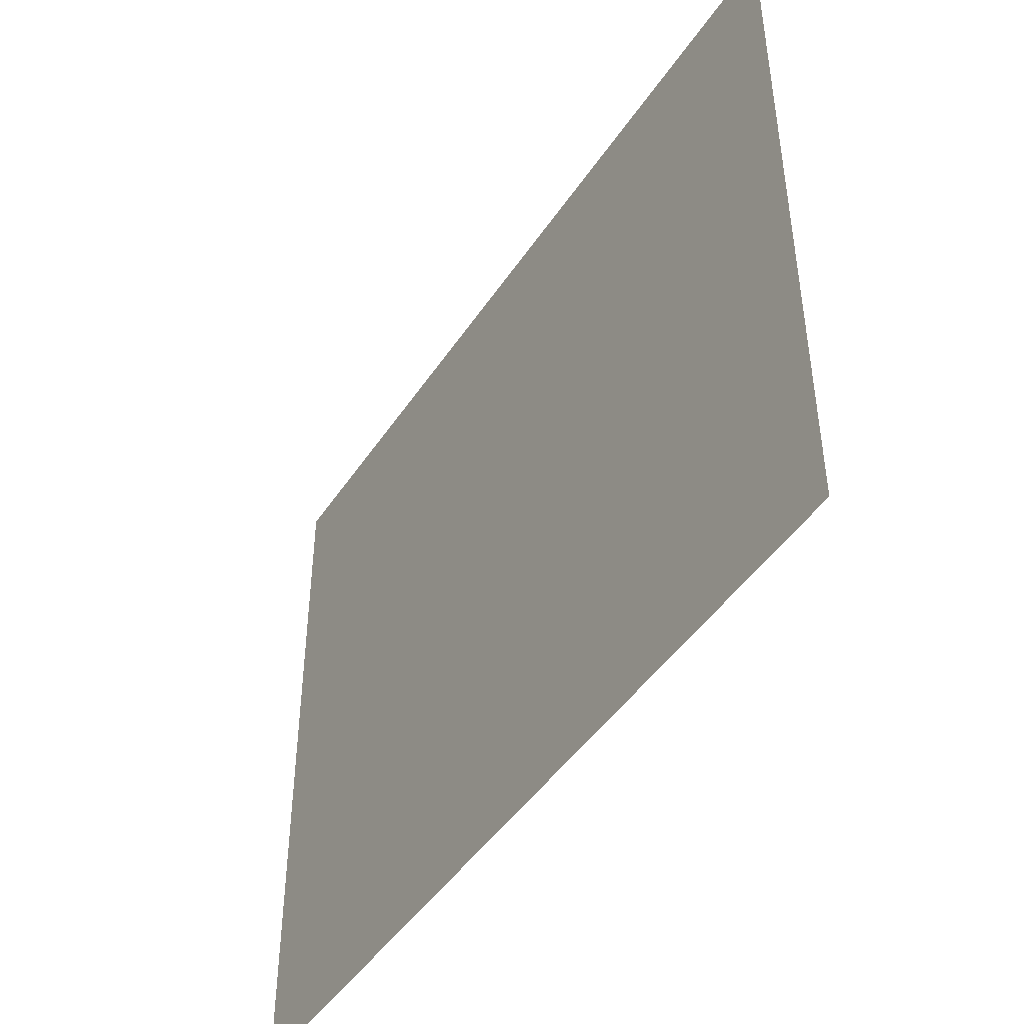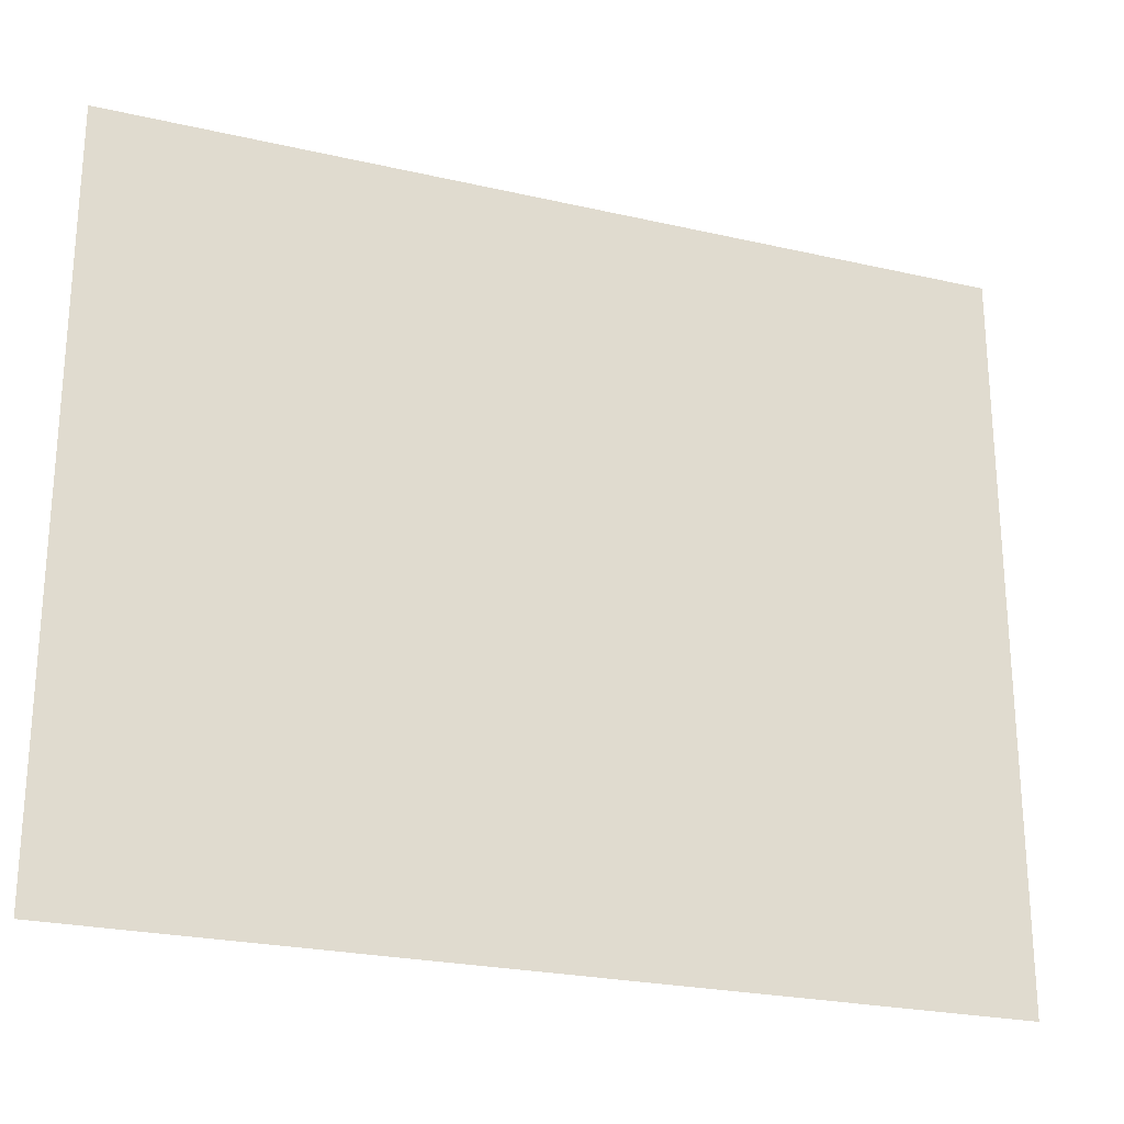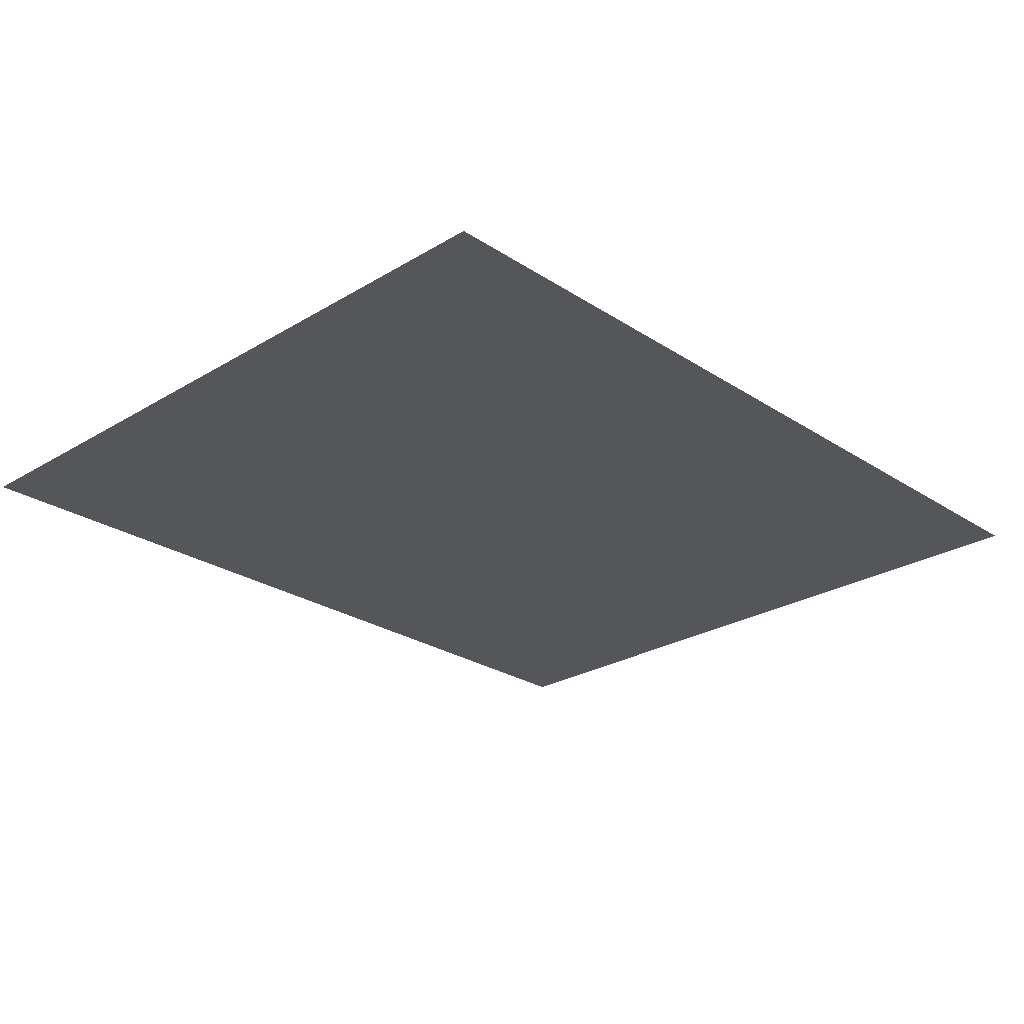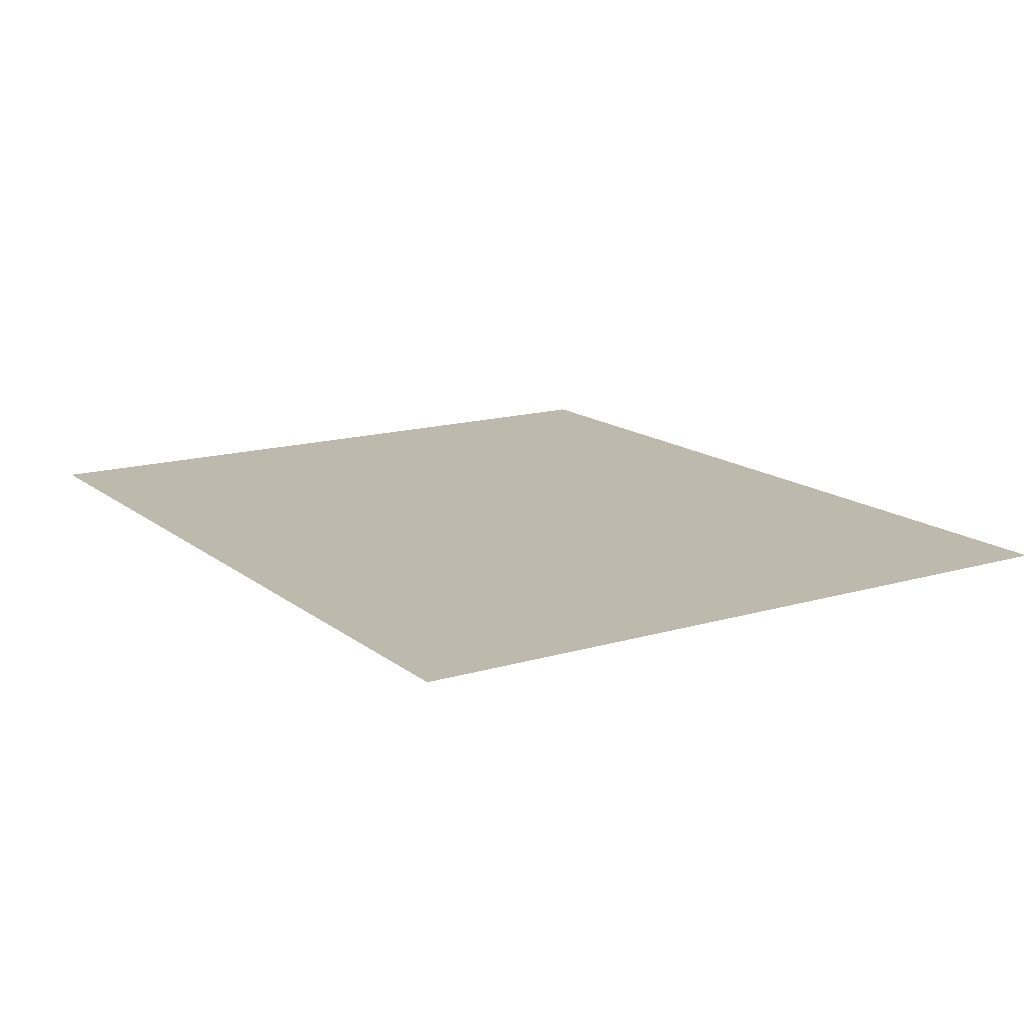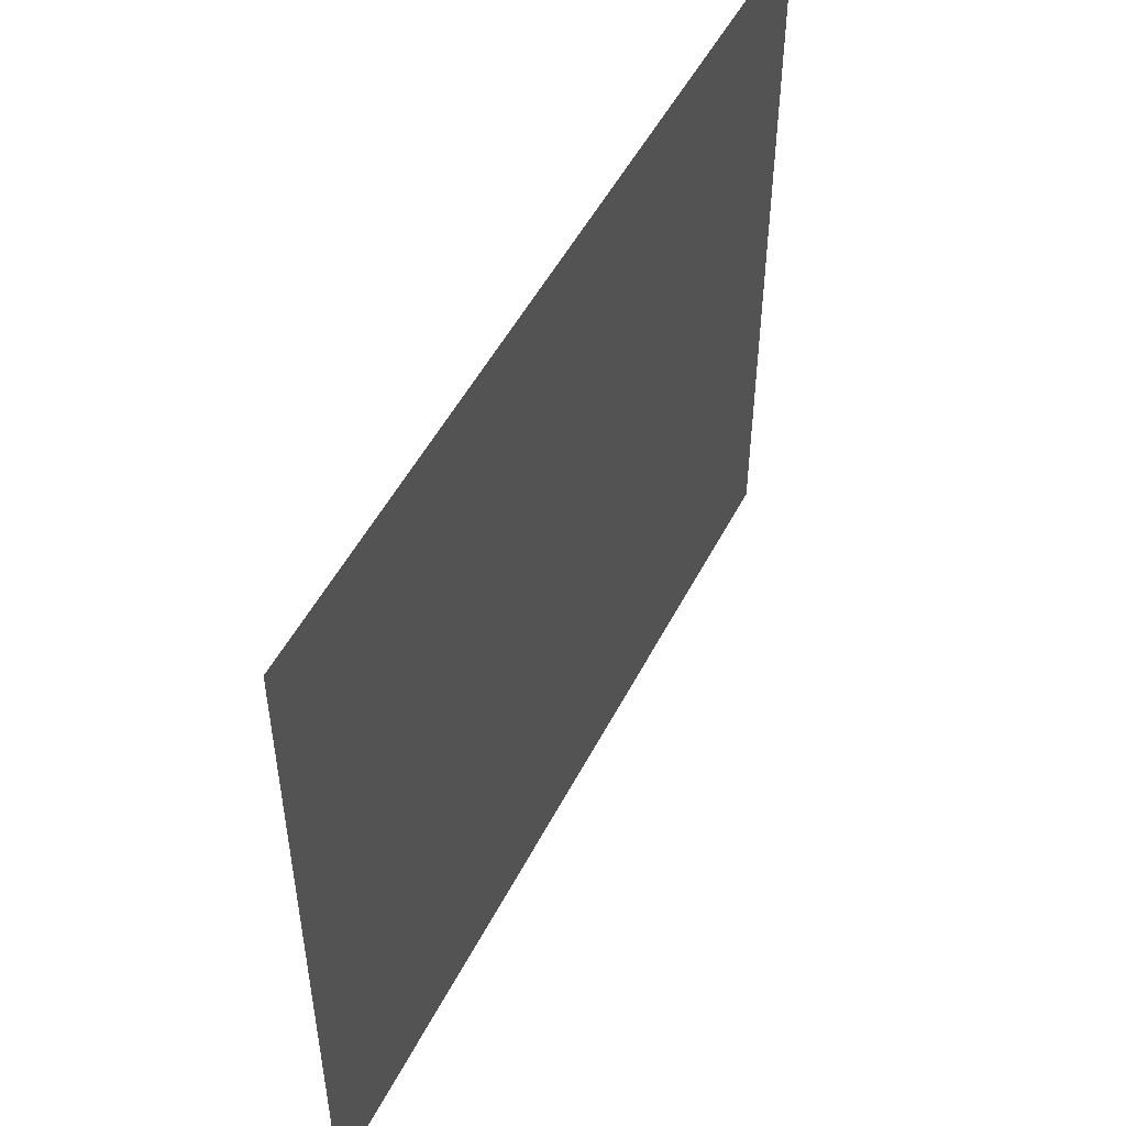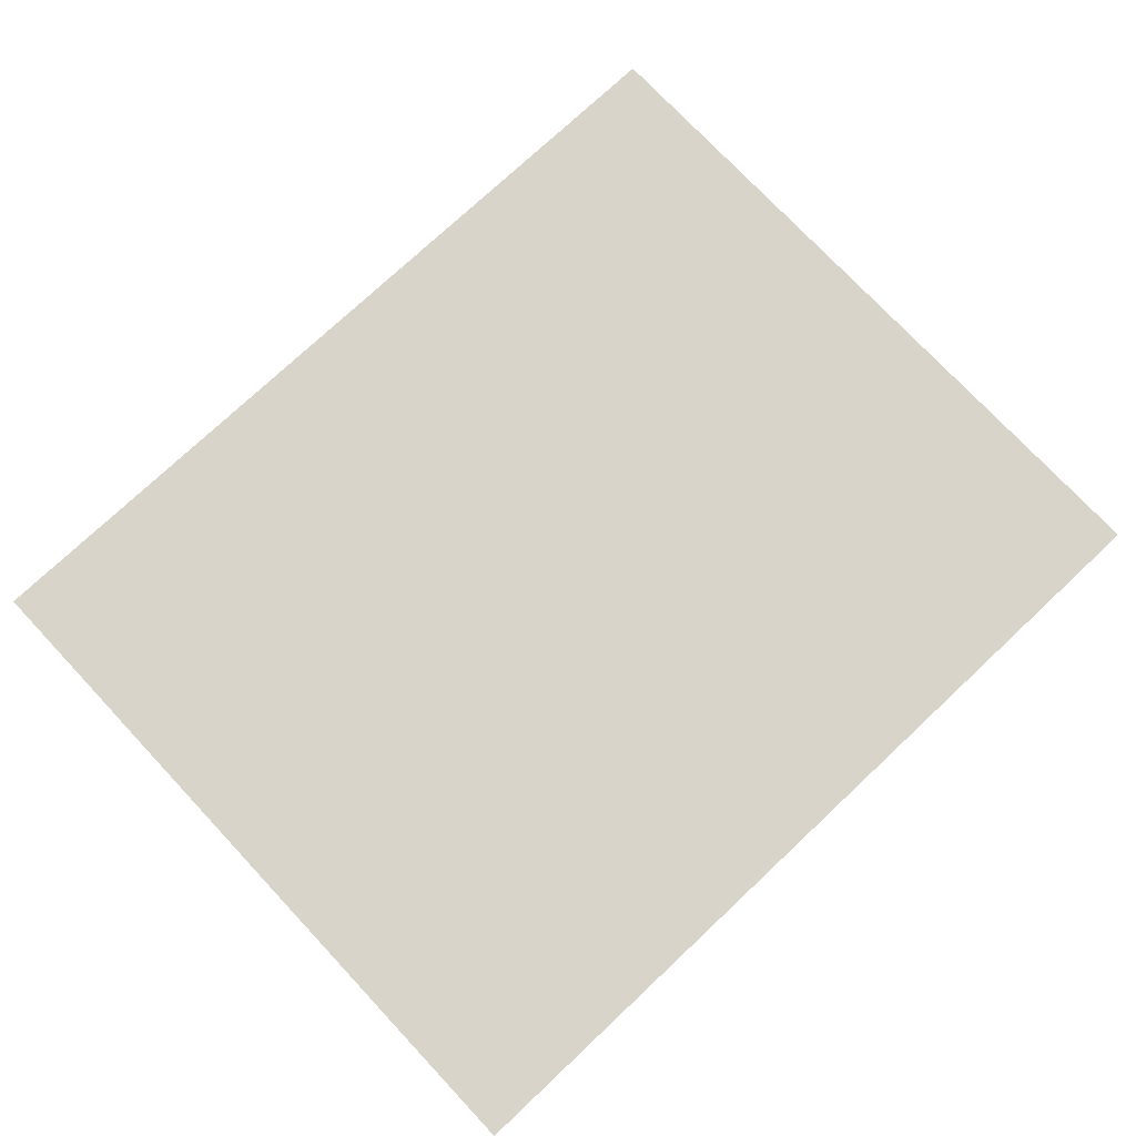
<metadata>
{"format":"obj","ext":"obj","renderer":"f3d","projection":"perspective","resolution":1024,"background":"white","views":[{"elev":-45.4,"azim":58.5,"up":"+Y"},{"elev":-24.3,"azim":-20.8,"up":"+Y"},{"elev":-25.7,"azim":-46.1,"up":"+Z"},{"elev":15.0,"azim":57.7,"up":"+Z"},{"elev":50.7,"azim":116.5,"up":"+Y"},{"elev":75.5,"azim":-43.2,"up":"+Z"}]}
</metadata>
<code>
v -57 -5 0
v -59.27 -5 0
v -59.27 -3.12 0
v -57 -3.12 0
g Puzzle3_mesh_0070
f 1 2 3 4

</code>
